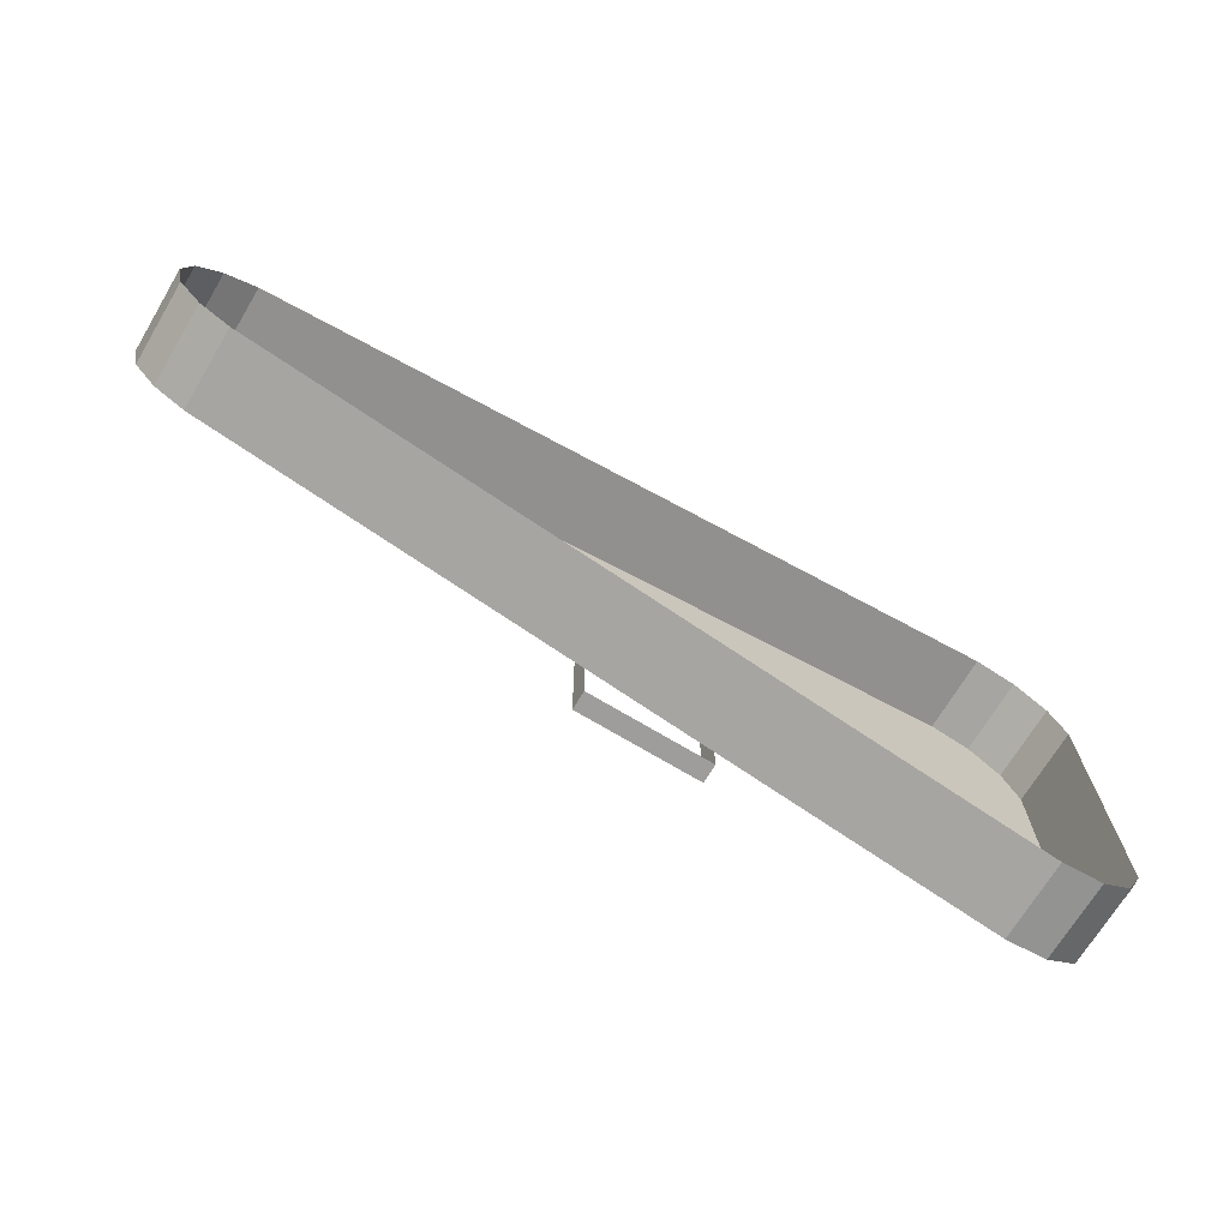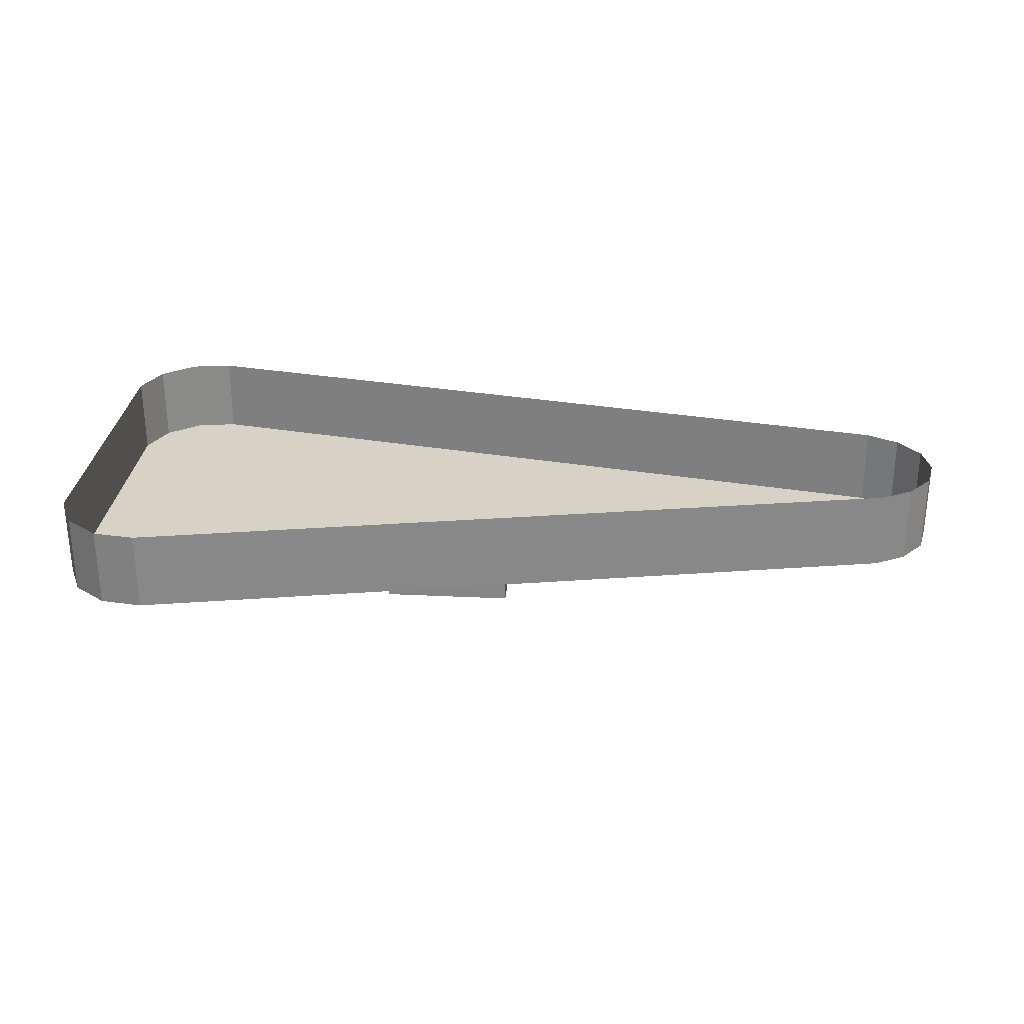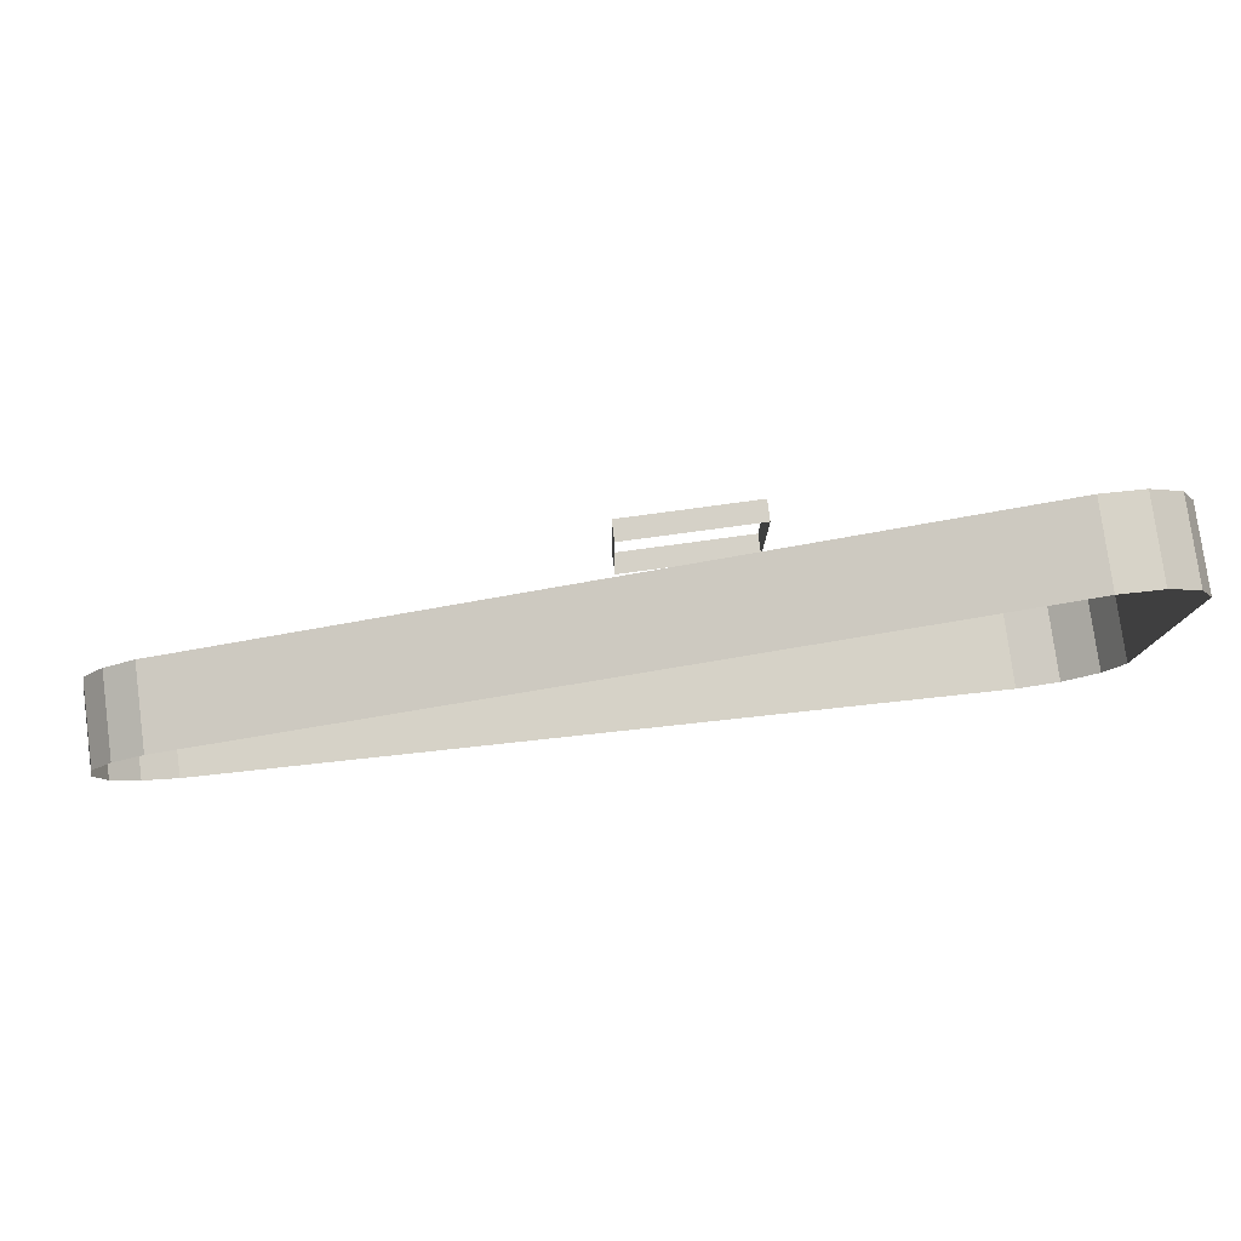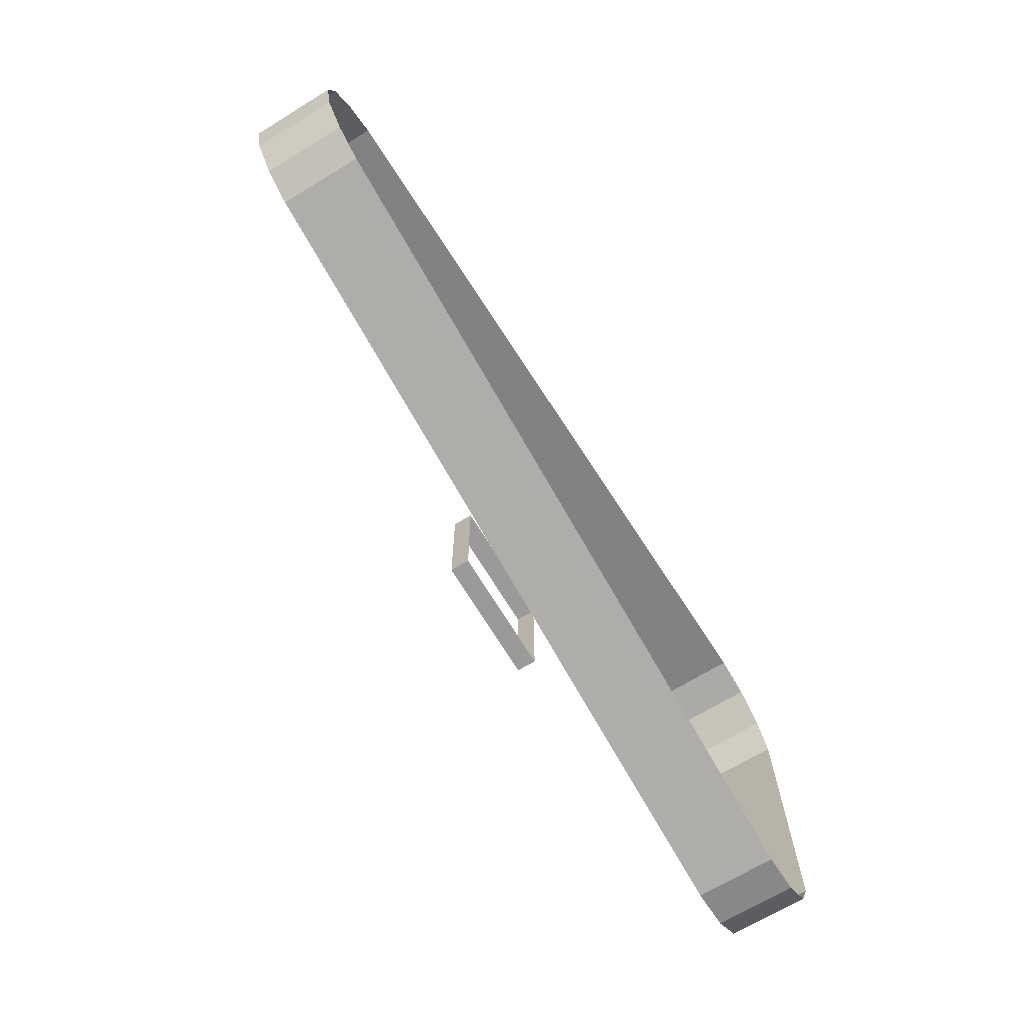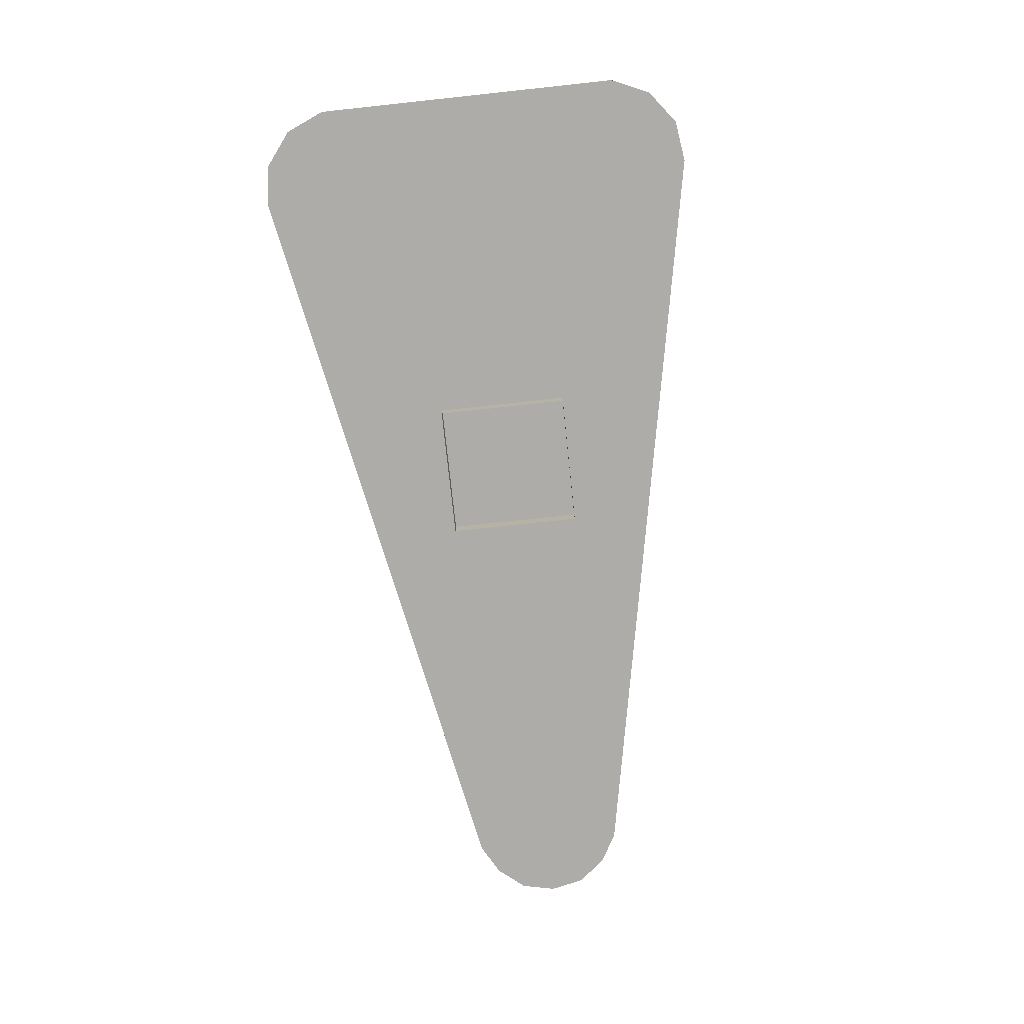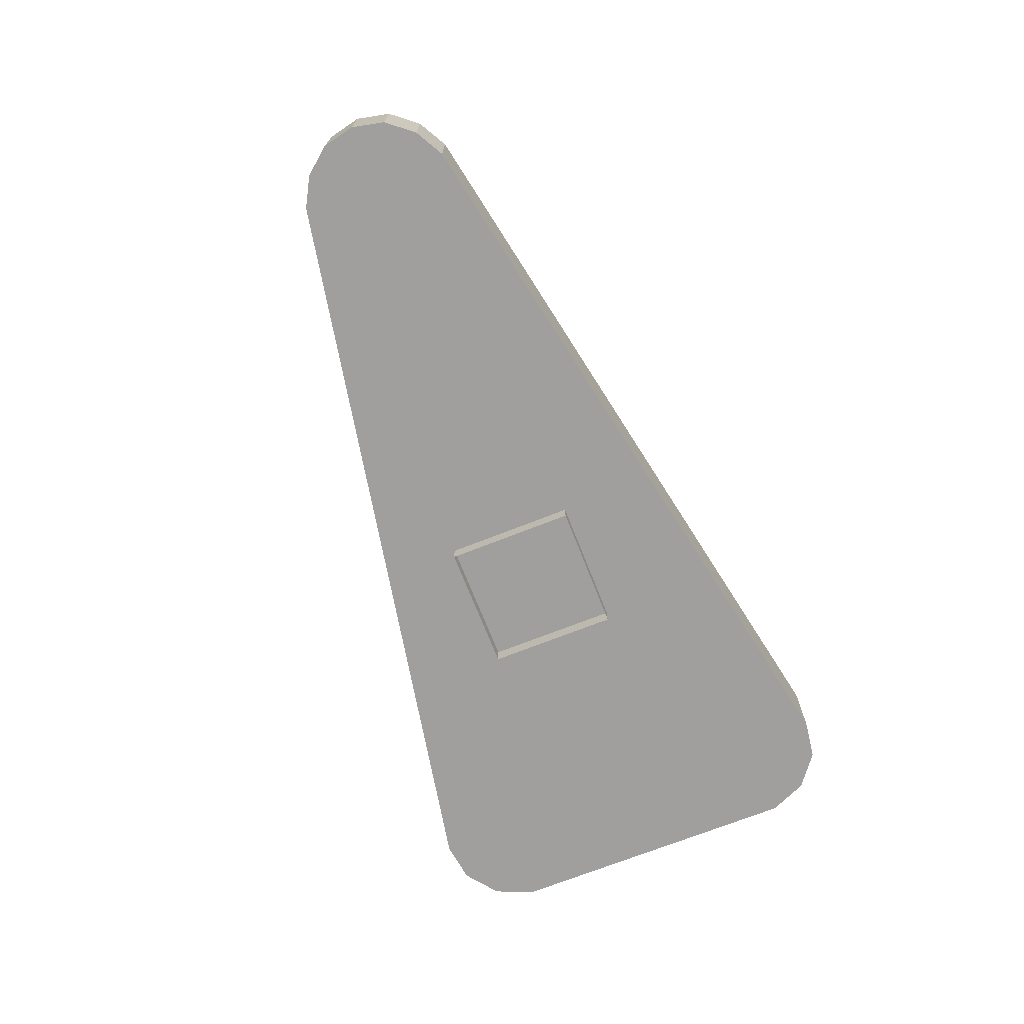
<metadata>
{"format":"obj","ext":"obj","renderer":"f3d","projection":"perspective","resolution":1024,"background":"white","views":[{"elev":-70.7,"azim":148.9,"up":"+Z"},{"elev":27.3,"azim":4.3,"up":"+Y"},{"elev":79.3,"azim":172.3,"up":"+Z"},{"elev":-69.5,"azim":121.2,"up":"+Z"},{"elev":-76.8,"azim":-83.9,"up":"+Y"},{"elev":-71.4,"azim":111.5,"up":"+Y"}]}
</metadata>
<code>
o p035
v -0.2307 -0.00185 -0.1241
v -0.2306 -0.0465 -0.1239
v -0.2494 -0.0465 -0.1094
v -0.2496 -0.00185 -0.1096
v -0.2496 -0.00185 0.1096
v -0.2494 -0.0465 0.1094
v -0.2306 -0.0465 0.1239
v -0.2307 -0.00185 0.1241
v -0.2496 -0.00185 -0.1096
v -0.2494 -0.0465 -0.1094
v -0.2589 -0.04651 -0.08776
v -0.2591 -0.00185 -0.08781
v -0.2307 -0.00185 0.1241
v -0.2306 -0.0465 0.1239
v -0.2072 -0.04652 0.1272
v -0.2072 -0.00185 0.1275
v -0.2307 -0.00185 -0.1241
v -0.2072 -0.00185 -0.1275
v -0.2072 -0.04652 -0.1272
v -0.2306 -0.0465 -0.1239
v 0.2547 -0.00185 0.01925
v 0.2545 -0.04651 0.01914
v 0.2587 -0.04651 0
v 0.259 -0.00185 0
v 0.259 -0.00185 0
v 0.2587 -0.04651 0
v 0.2545 -0.04651 -0.01914
v 0.2547 -0.00185 -0.01925
v 0.2249 -0.00185 0.04425
v 0.2248 -0.04652 0.044
v 0.242 -0.04652 0.03447
v 0.2422 -0.00185 0.03466
v 0.2249 -0.00185 -0.04425
v 0.2422 -0.00185 -0.03466
v 0.242 -0.04652 -0.03447
v 0.2248 -0.04652 -0.044
v -0.2496 -0.00185 0.1096
v -0.2591 -0.00185 0.08781
v -0.2589 -0.04651 0.08776
v -0.2494 -0.0465 0.1094
v 0.2545 -0.04651 0.01914
v 0.2547 -0.00185 0.01925
v 0.2422 -0.00185 0.03466
v 0.242 -0.04652 0.03447
v 0.2249 -0.00185 -0.04425
v 0.2248 -0.04652 -0.044
v -0.2072 -0.04652 -0.1272
v -0.2072 -0.00185 -0.1275
v -0.2591 -0.00185 -0.08781
v -0.2589 -0.04651 -0.08776
v -0.2589 -0.04651 0.08776
v -0.2591 -0.00185 0.08781
v -0.2072 -0.00185 0.1275
v -0.2072 -0.04652 0.1272
v 0.2248 -0.04652 0.044
v 0.2249 -0.00185 0.04425
v -0.2072 -0.04652 -0.1272
v 0.2248 -0.04652 -0.044
v 0.242 -0.04652 -0.03447
v 0.2545 -0.04651 -0.01914
v 0.2587 -0.04651 0
v 0.2545 -0.04651 0.01914
v 0.242 -0.04652 0.03447
v 0.2248 -0.04652 0.044
v -0.2072 -0.04652 0.1272
v -0.2306 -0.0465 0.1239
v -0.2494 -0.0465 0.1094
v -0.2589 -0.04651 0.08776
v -0.2589 -0.04651 -0.08776
v -0.2494 -0.0465 -0.1094
v -0.2306 -0.0465 -0.1239
v 0.2422 -0.00185 -0.03466
v 0.2547 -0.00185 -0.01925
v 0.2545 -0.04651 -0.01914
v 0.242 -0.04652 -0.03447
v -0.0749 -0.0729 0.03882
v -0.0749 -0.0729 -0.03472
v -0.0749 -0.08402 -0.03472
v -0.0749 -0.08402 0.03882
v -0.0749 -0.0729 -0.03472
v -0.00136 -0.0729 -0.03472
v -0.00136 -0.08402 -0.03472
v -0.0749 -0.08402 -0.03472
v -0.00136 -0.0729 -0.03472
v -0.00136 -0.0729 0.03882
v -0.00136 -0.08402 0.03882
v -0.00136 -0.08402 -0.03472
v -0.00136 -0.0729 0.03882
v -0.0749 -0.0729 0.03882
v -0.0749 -0.08402 0.03882
v -0.00136 -0.08402 0.03882
f 3 2 1
f 4 3 1
f 7 6 5
f 8 7 5
f 11 10 9
f 12 11 9
f 15 14 13
f 16 15 13
f 19 18 17
f 20 19 17
f 23 22 21
f 24 23 21
f 27 26 25
f 28 27 25
f 31 30 29
f 32 31 29
f 35 34 33
f 36 35 33
f 39 38 37
f 40 39 37
f 43 42 41
f 44 43 41
f 47 46 45
f 48 47 45
f 51 50 49
f 52 51 49
f 55 54 53
f 56 55 53
f 59 58 57
f 60 59 57
f 61 60 57
f 62 61 57
f 63 62 57
f 64 63 57
f 65 64 57
f 66 65 57
f 67 66 57
f 68 67 57
f 69 68 57
f 70 69 57
f 71 70 57
f 74 73 72
f 75 74 72
f 78 77 76
f 79 78 76
f 82 81 80
f 83 82 80
f 86 85 84
f 87 86 84
f 90 89 88
f 91 90 88

</code>
